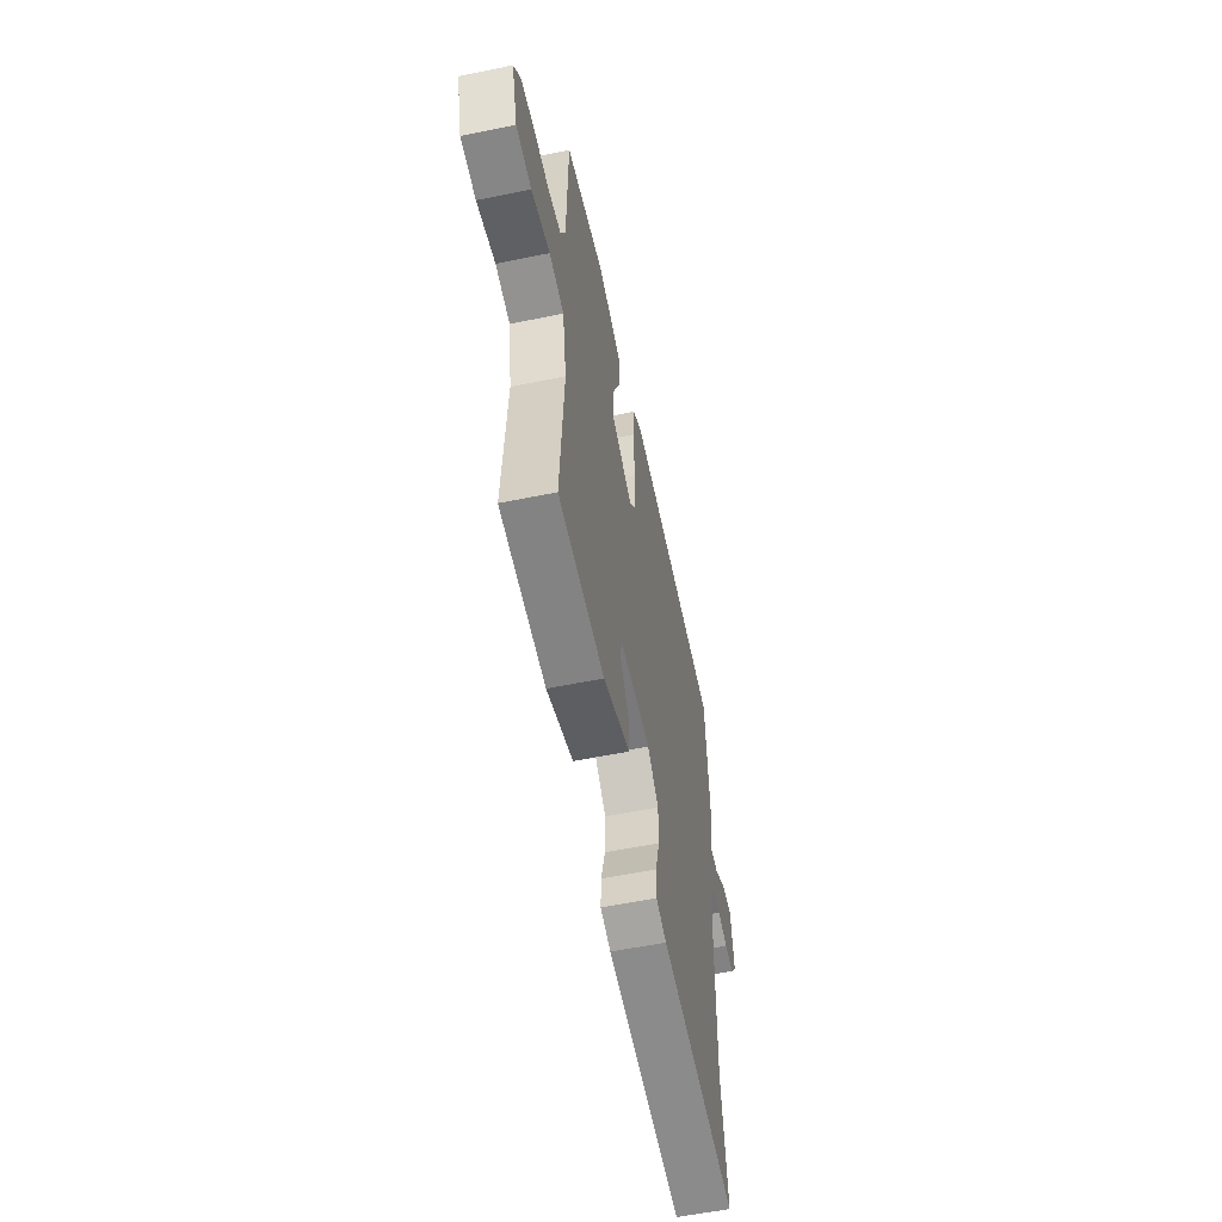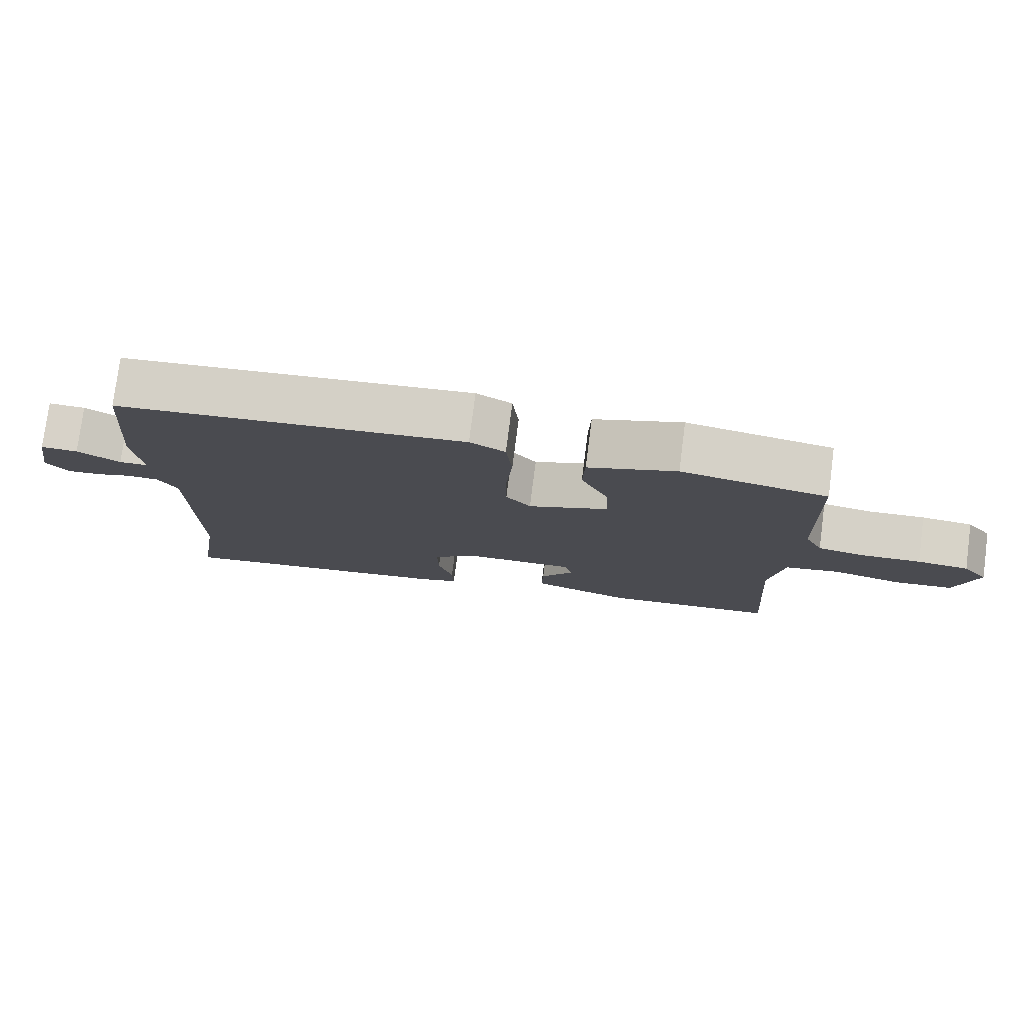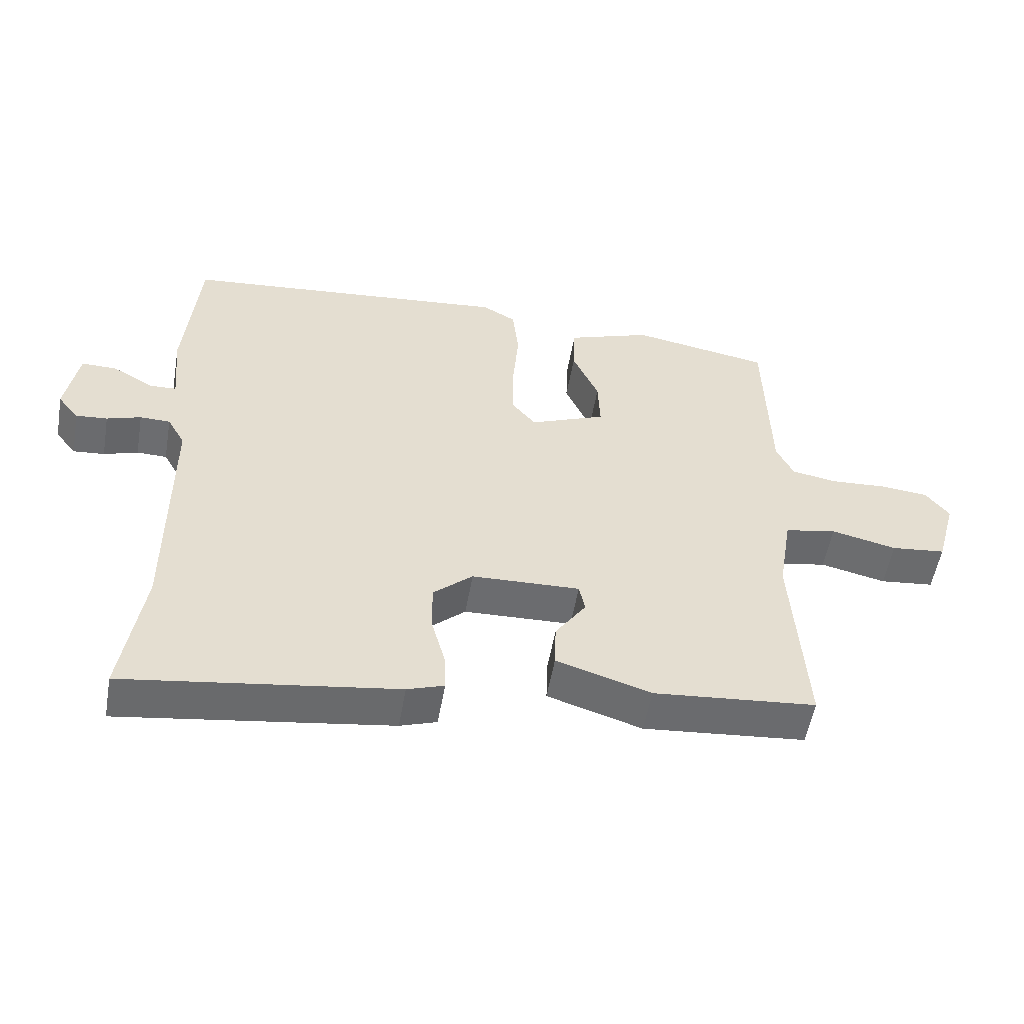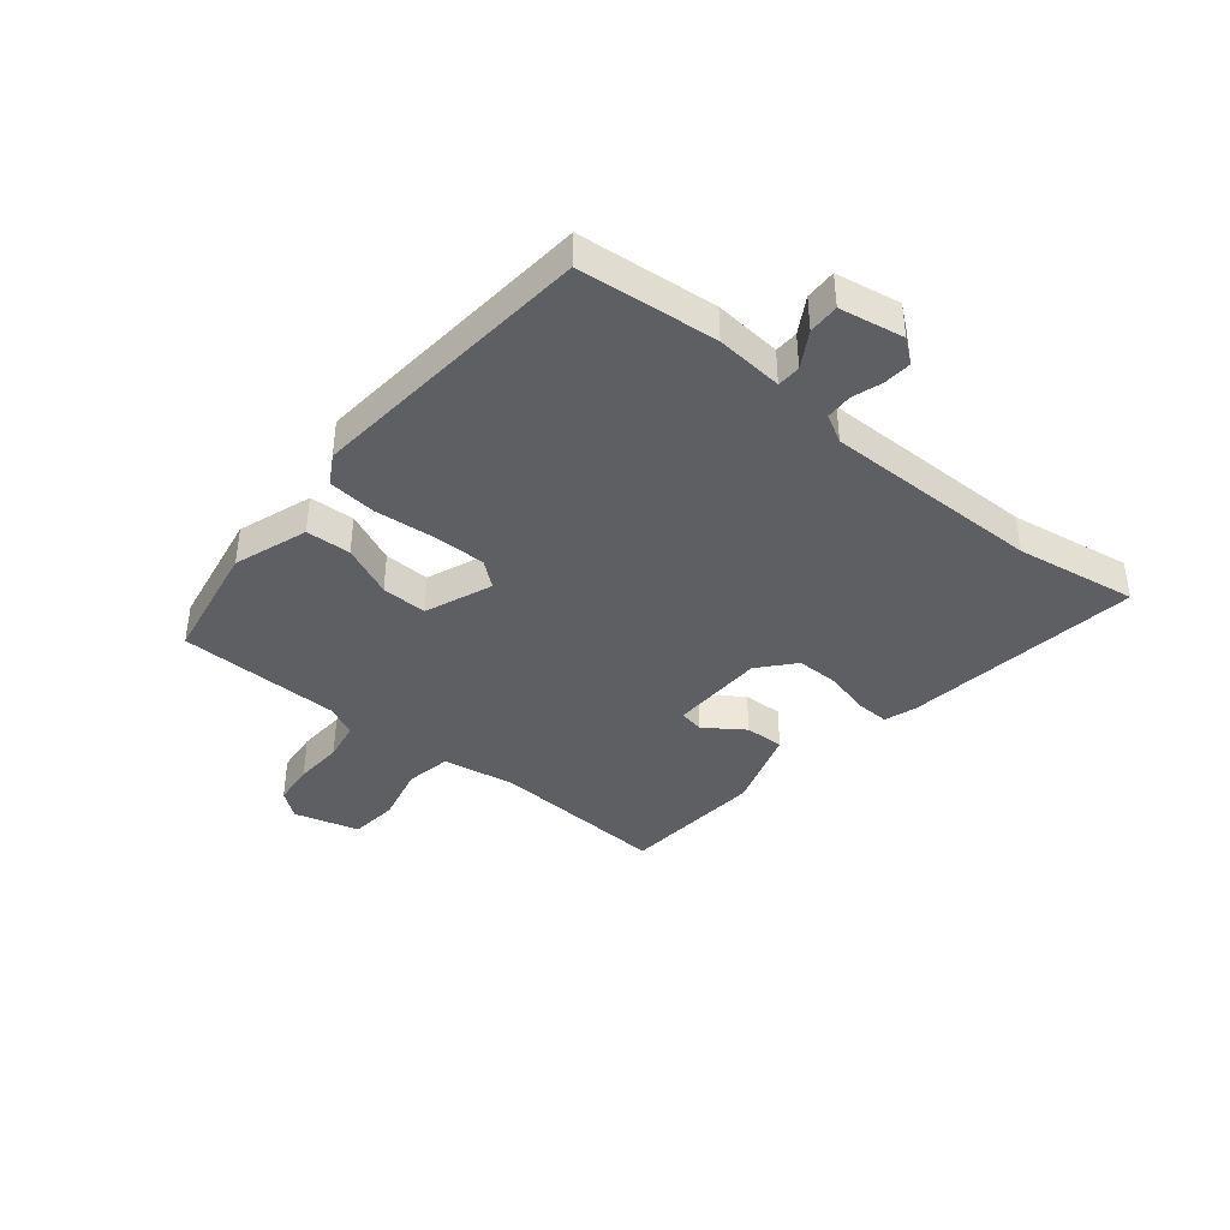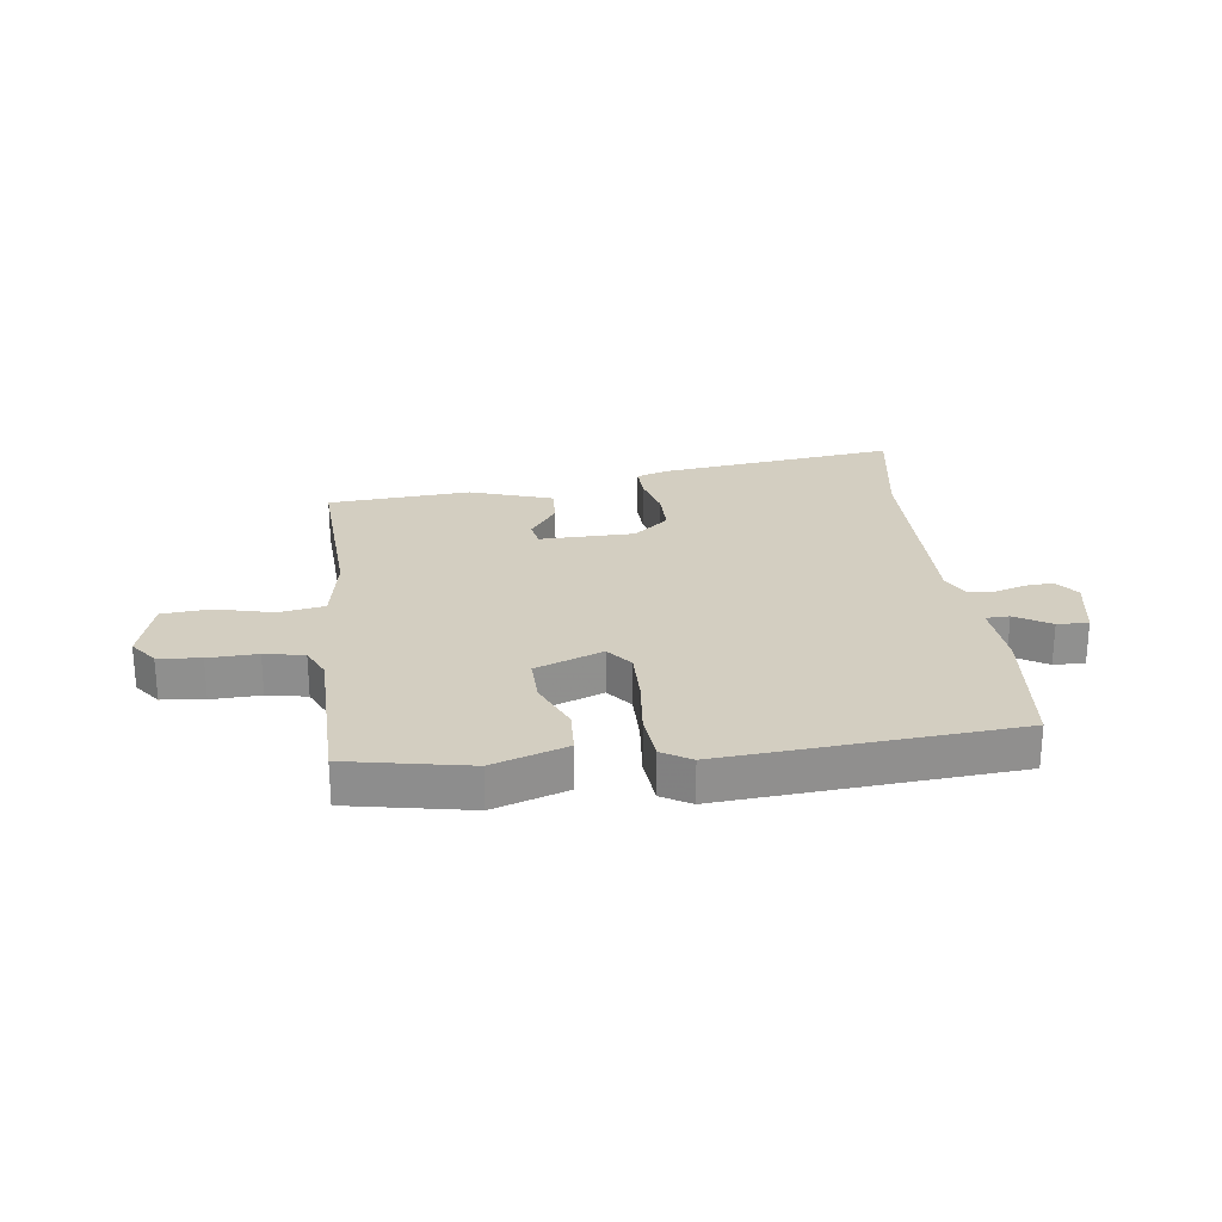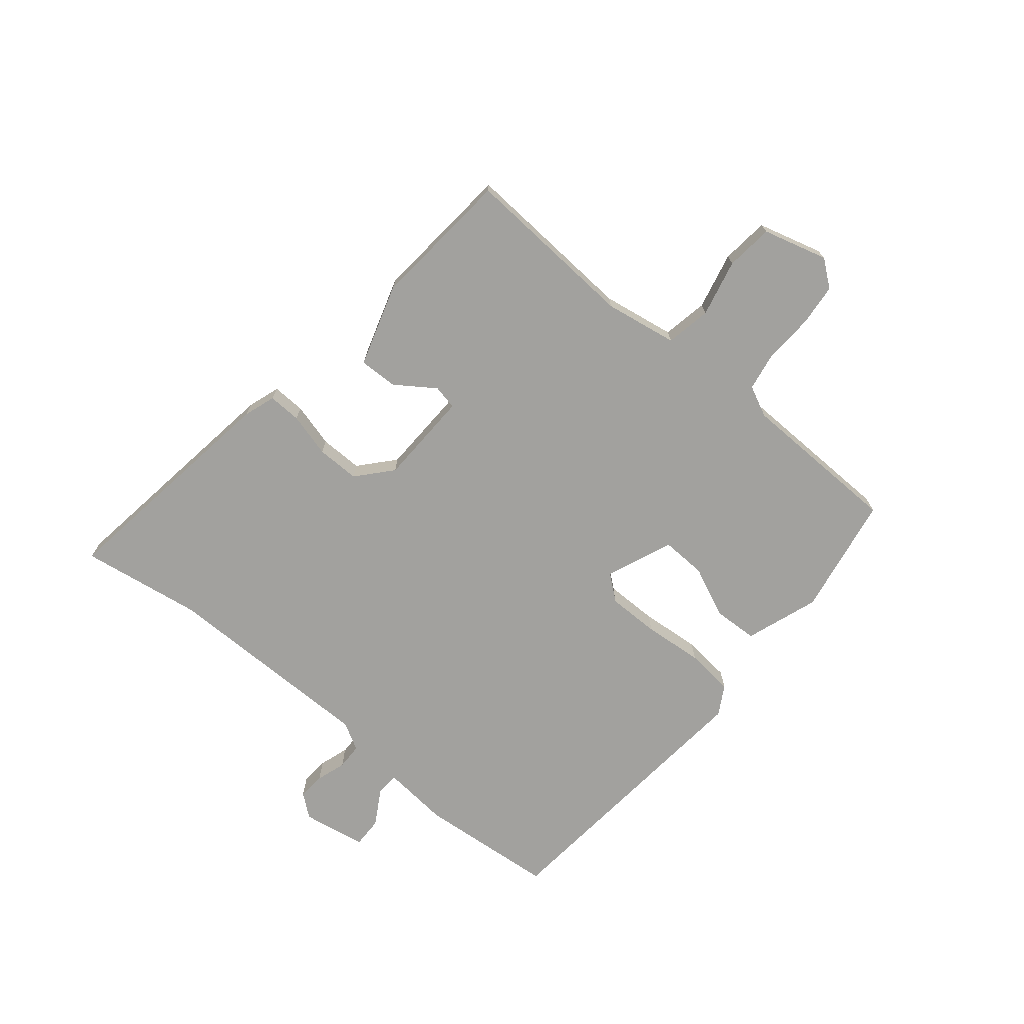
<metadata>
{"format":"obj","ext":"obj","renderer":"f3d","projection":"perspective","resolution":1024,"background":"white","views":[{"elev":-56.2,"azim":-77.9,"up":"+Z"},{"elev":77.6,"azim":-172.6,"up":"+Z"},{"elev":-53.9,"azim":170.2,"up":"+Z"},{"elev":-39.9,"azim":51.1,"up":"+Y"},{"elev":24.9,"azim":-6.3,"up":"+Y"},{"elev":-72.0,"azim":-129.5,"up":"+Y"}]}
</metadata>
<code>
v -0.505 0.07 -0.457
v -0.485 0.07 -0.15
v -0.506 0.07 -0.023
v -0.585 0.07 -0.008
v -0.685 0.07 -0.031
v -0.768 0.07 -0.022
v -0.799 0.07 0.091
v -0.763 0.07 0.137
v -0.689 0.07 0.144
v -0.604 0.07 0.139
v -0.535 0.07 0.151
v -0.509 0.07 0.205
v -0.502 0.07 0.488
v -0.291 0.07 0.525
v -0.163 0.07 0.48
v -0.16 0.07 0.402
v -0.2 0.07 0.313
v -0.203 0.07 0.234
v -0.087 0.07 0.187
v -0.051 0.07 0.231
v -0.051 0.07 0.322
v -0.06 0.07 0.426
v -0.051 0.07 0.511
v 0 0.07 0.54
v 0.503 0.07 0.492
v 0.524 0.07 0.251
v 0.513 0.07 0.134
v 0.554 0.07 0.132
v 0.616 0.07 0.168
v 0.67 0.07 0.169
v 0.689 0.07 0.057
v 0.657 0.07 0.017
v 0.609 0.07 0.021
v 0.557 0.07 0.038
v 0.511 0.07 0.037
v 0.484 0.07 -0.011
v 0.483 0.07 -0.389
v 0.515 0.07 -0.601
v 0.104 0.07 -0.542
v 0.048 0.07 -0.523
v 0.05 0.07 -0.465
v 0.071 0.07 -0.388
v 0.072 0.07 -0.313
v 0.012 0.07 -0.26
v -0.153 0.07 -0.255
v -0.162 0.07 -0.298
v -0.115 0.07 -0.366
v -0.113 0.07 -0.434
v -0.257 0.07 -0.479
v -0.505 0 -0.457
v -0.485 0 -0.15
v -0.506 0 -0.023
v -0.585 0 -0.008
v -0.685 0 -0.031
v -0.768 0 -0.022
v -0.799 0 0.091
v -0.763 0 0.137
v -0.689 0 0.144
v -0.604 0 0.139
v -0.535 0 0.151
v -0.509 0 0.205
v -0.502 0 0.488
v -0.291 0 0.525
v -0.163 0 0.48
v -0.16 0 0.402
v -0.2 0 0.313
v -0.203 0 0.234
v -0.087 0 0.187
v -0.051 0 0.231
v -0.051 0 0.322
v -0.06 0 0.426
v -0.051 0 0.511
v 0 0 0.54
v 0.503 0 0.492
v 0.524 0 0.251
v 0.513 0 0.134
v 0.554 0 0.132
v 0.616 0 0.168
v 0.67 0 0.169
v 0.689 0 0.057
v 0.657 0 0.017
v 0.609 0 0.021
v 0.557 0 0.038
v 0.511 0 0.037
v 0.484 0 -0.011
v 0.483 0 -0.389
v 0.515 0 -0.601
v 0.104 0 -0.542
v 0.048 0 -0.523
v 0.05 0 -0.465
v 0.071 0 -0.388
v 0.072 0 -0.313
v 0.012 0 -0.26
v -0.153 0 -0.255
v -0.162 0 -0.298
v -0.115 0 -0.366
v -0.113 0 -0.434
v -0.257 0 -0.479
f 49 1 2
f 48 49 2
f 47 48 2
f 46 47 2
f 45 46 2 3
f 44 45 3
f 40 41 42
f 39 40 42
f 38 39 42
f 37 38 42
f 36 37 42 43
f 35 36 43 44
f 32 33 34
f 31 32 34
f 30 31 34
f 29 30 34
f 28 29 34
f 27 28 34 35
f 25 26 27
f 24 25 27
f 23 24 27
f 22 23 27
f 21 22 27
f 27 35 44
f 21 27 44
f 20 21 44
f 15 16 17
f 14 15 17
f 13 14 17
f 12 13 17
f 11 12 17 18
f 8 9 10
f 7 8 10
f 6 7 10
f 5 6 10
f 4 5 10
f 3 4 10 11
f 11 18 19
f 3 11 19
f 44 3 19
f 19 20 44
f 51 50 98
f 51 98 97
f 51 97 96
f 51 96 95
f 52 51 95 94
f 52 94 93
f 91 90 89
f 91 89 88
f 91 88 87
f 91 87 86
f 92 91 86 85
f 93 92 85 84
f 83 82 81
f 83 81 80
f 83 80 79
f 83 79 78
f 83 78 77
f 84 83 77 76
f 76 75 74
f 76 74 73
f 76 73 72
f 76 72 71
f 76 71 70
f 93 84 76
f 93 76 70
f 93 70 69
f 66 65 64
f 66 64 63
f 66 63 62
f 66 62 61
f 67 66 61 60
f 59 58 57
f 59 57 56
f 59 56 55
f 59 55 54
f 59 54 53
f 60 59 53 52
f 68 67 60
f 68 60 52
f 68 52 93
f 93 69 68
f 1 50 51 2
f 2 51 52 3
f 3 52 53 4
f 4 53 54 5
f 5 54 55 6
f 6 55 56 7
f 7 56 57 8
f 8 57 58 9
f 9 58 59 10
f 10 59 60 11
f 11 60 61 12
f 12 61 62 13
f 13 62 63 14
f 14 63 64 15
f 15 64 65 16
f 16 65 66 17
f 17 66 67 18
f 18 67 68 19
f 19 68 69 20
f 20 69 70 21
f 21 70 71 22
f 22 71 72 23
f 23 72 73 24
f 24 73 74 25
f 25 74 75 26
f 26 75 76 27
f 27 76 77 28
f 28 77 78 29
f 29 78 79 30
f 30 79 80 31
f 31 80 81 32
f 32 81 82 33
f 33 82 83 34
f 34 83 84 35
f 35 84 85 36
f 36 85 86 37
f 37 86 87 38
f 38 87 88 39
f 39 88 89 40
f 40 89 90 41
f 41 90 91 42
f 42 91 92 43
f 43 92 93 44
f 44 93 94 45
f 45 94 95 46
f 46 95 96 47
f 47 96 97 48
f 48 97 98 49
f 49 98 50 1

</code>
